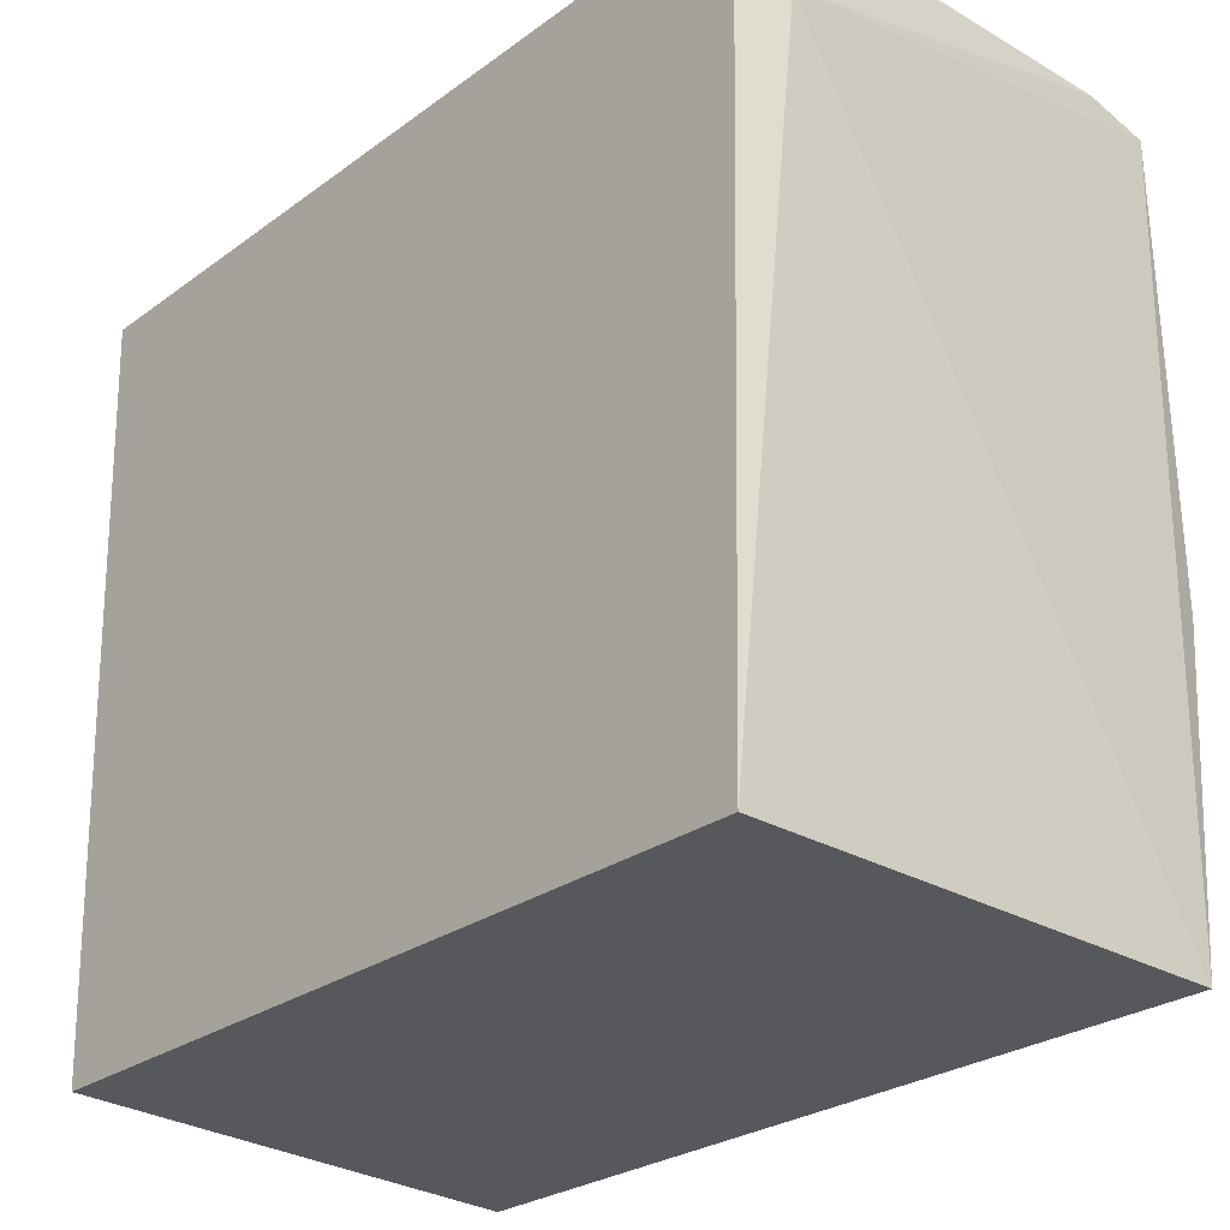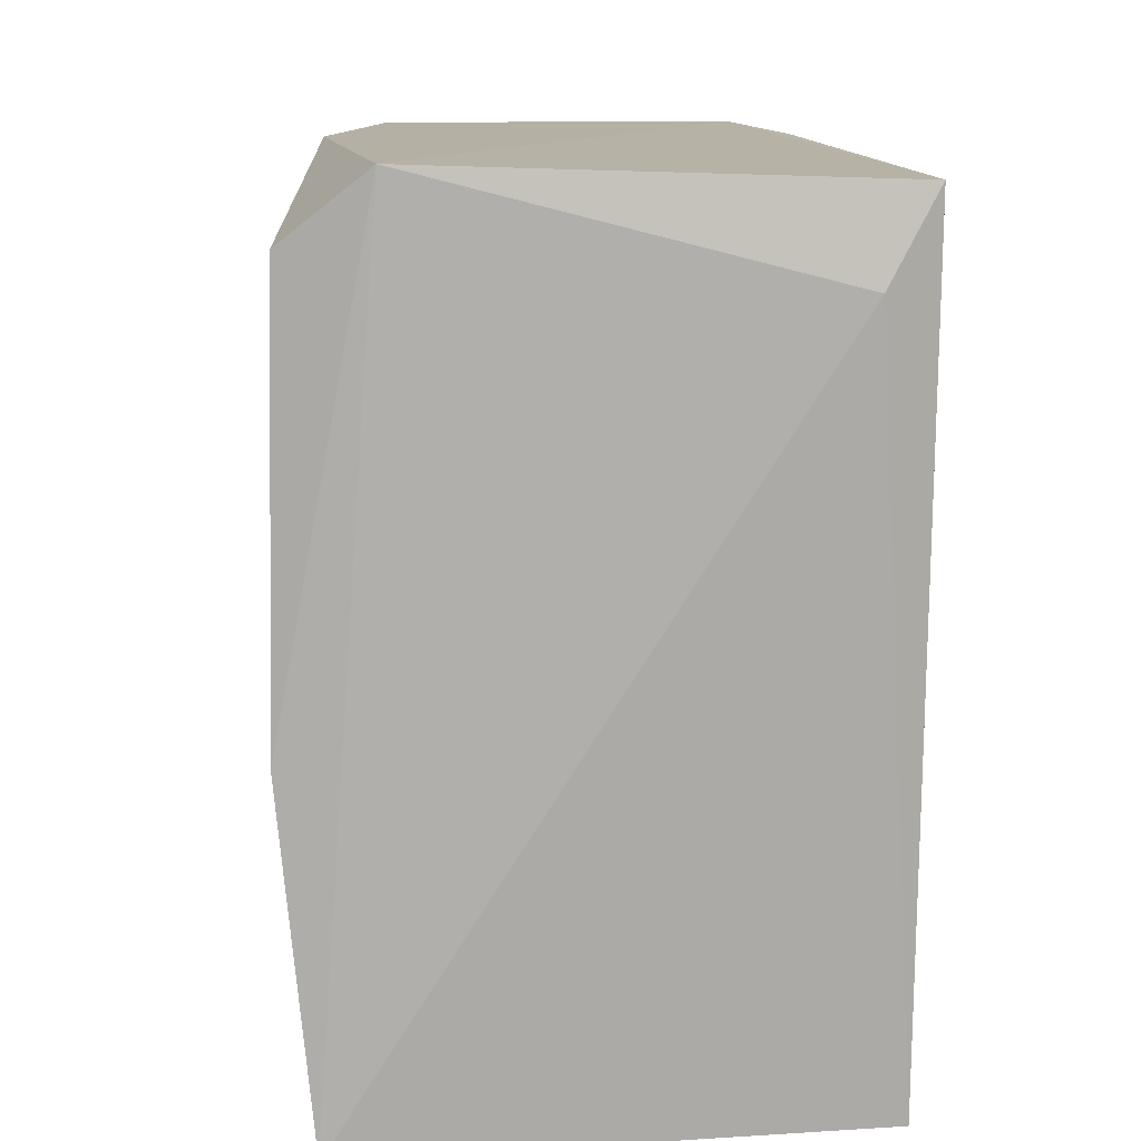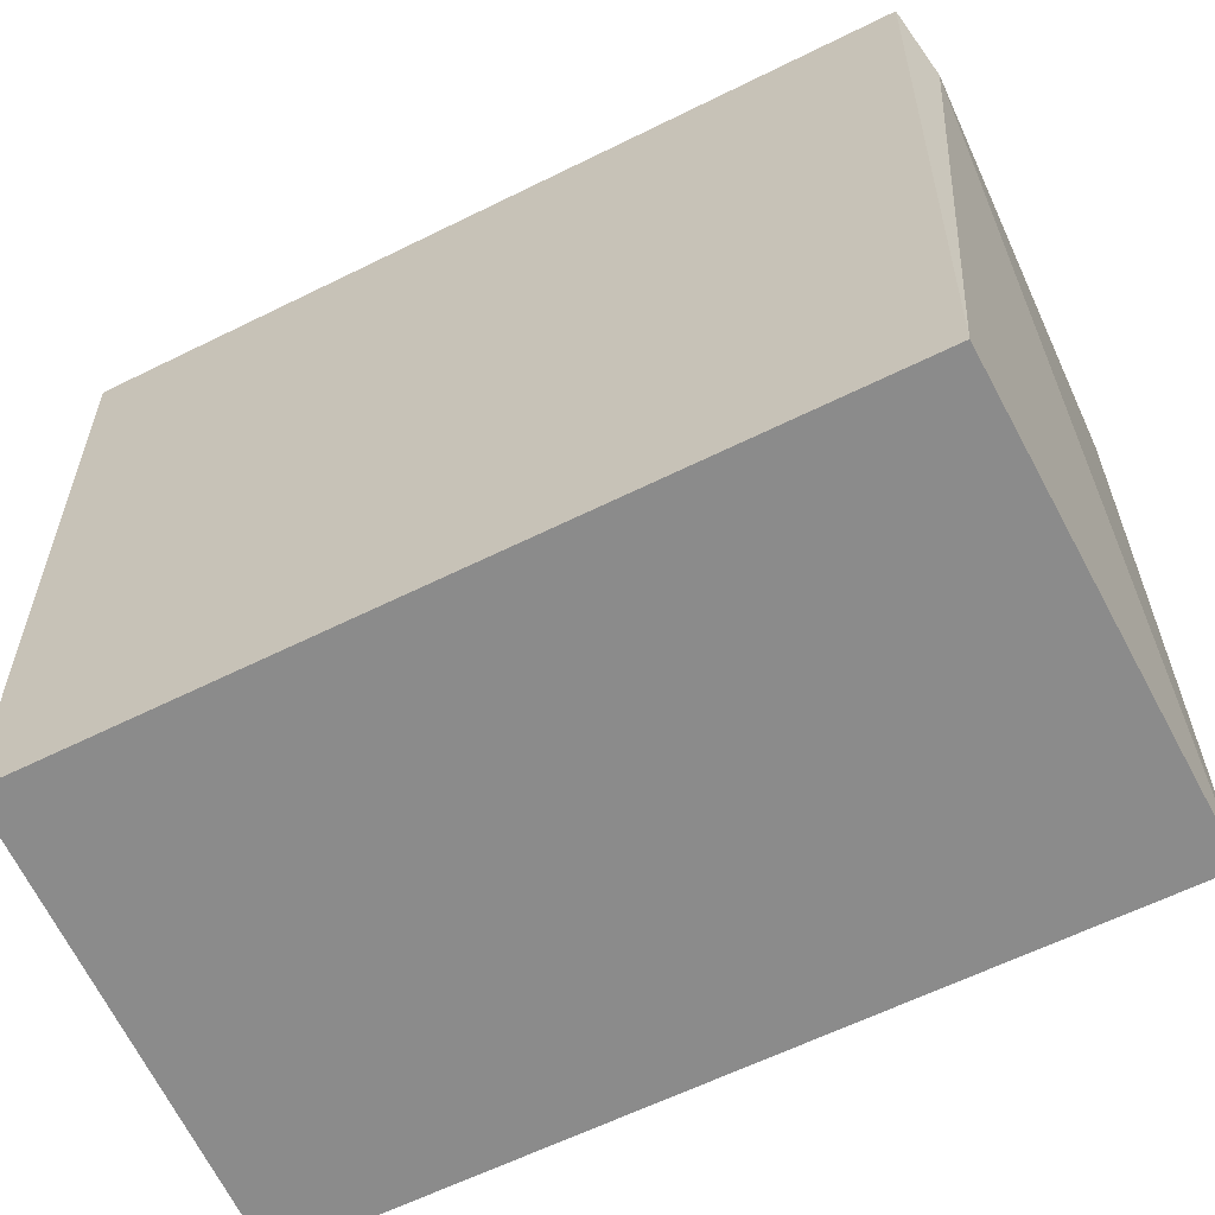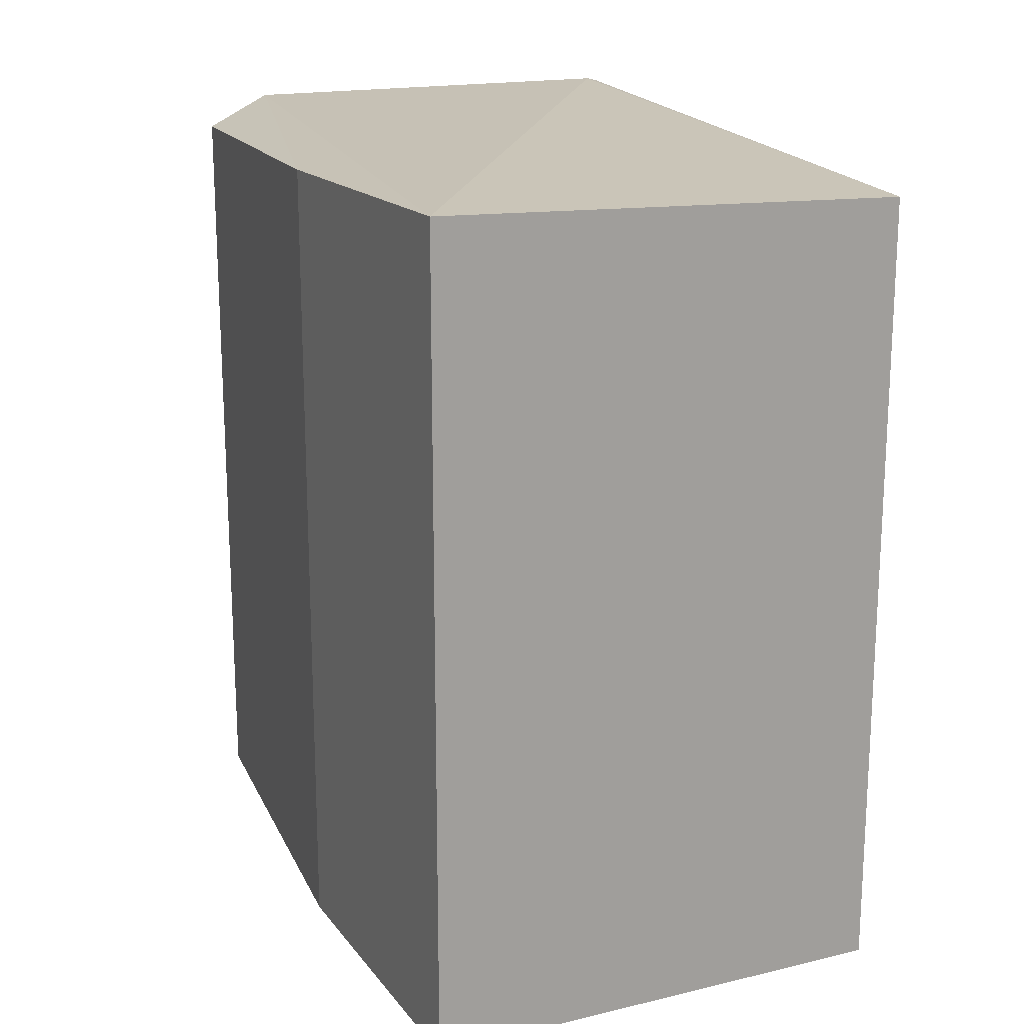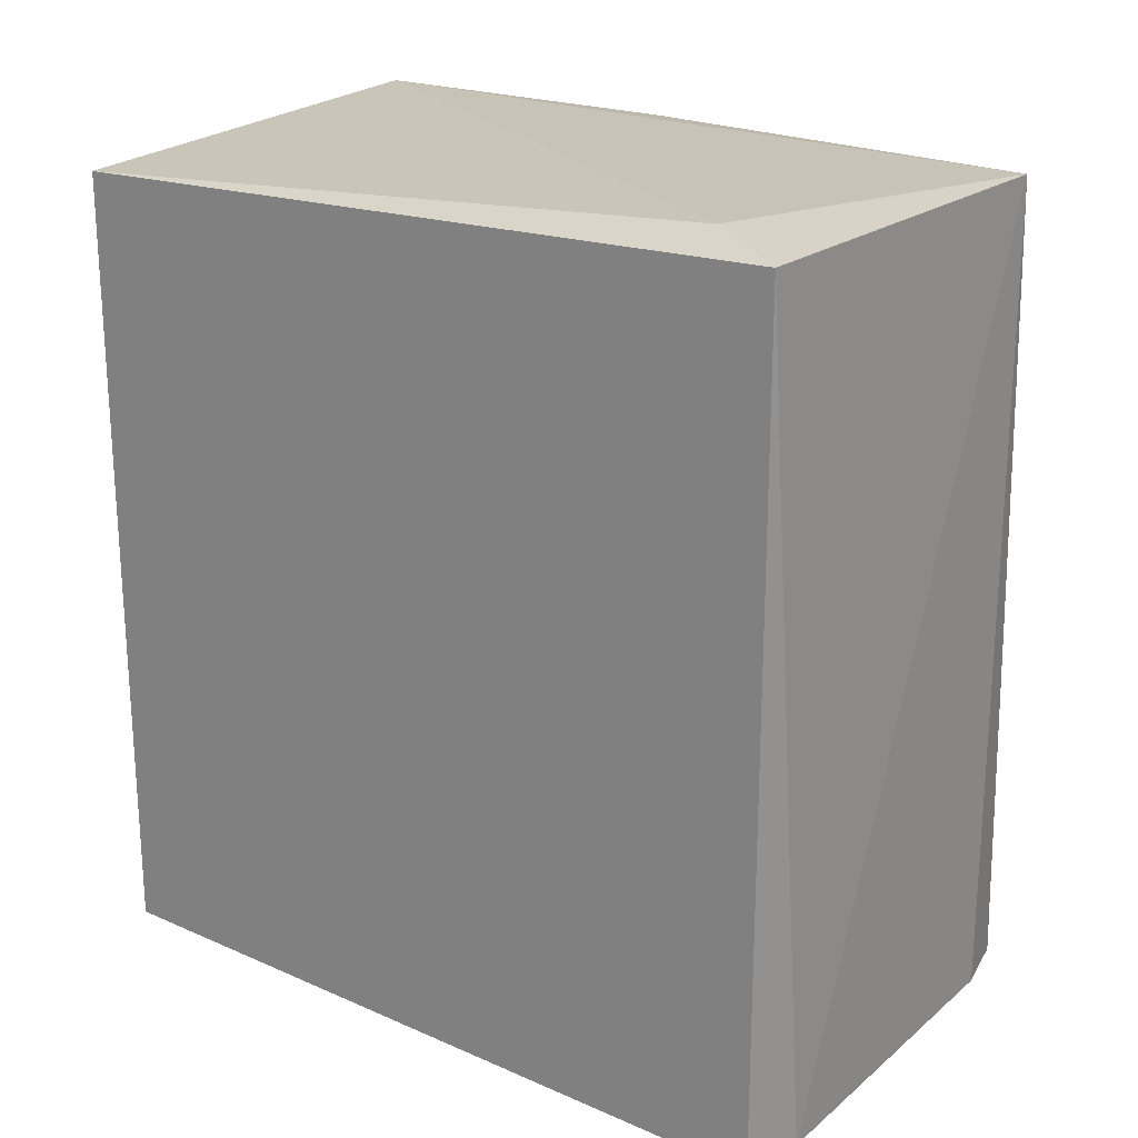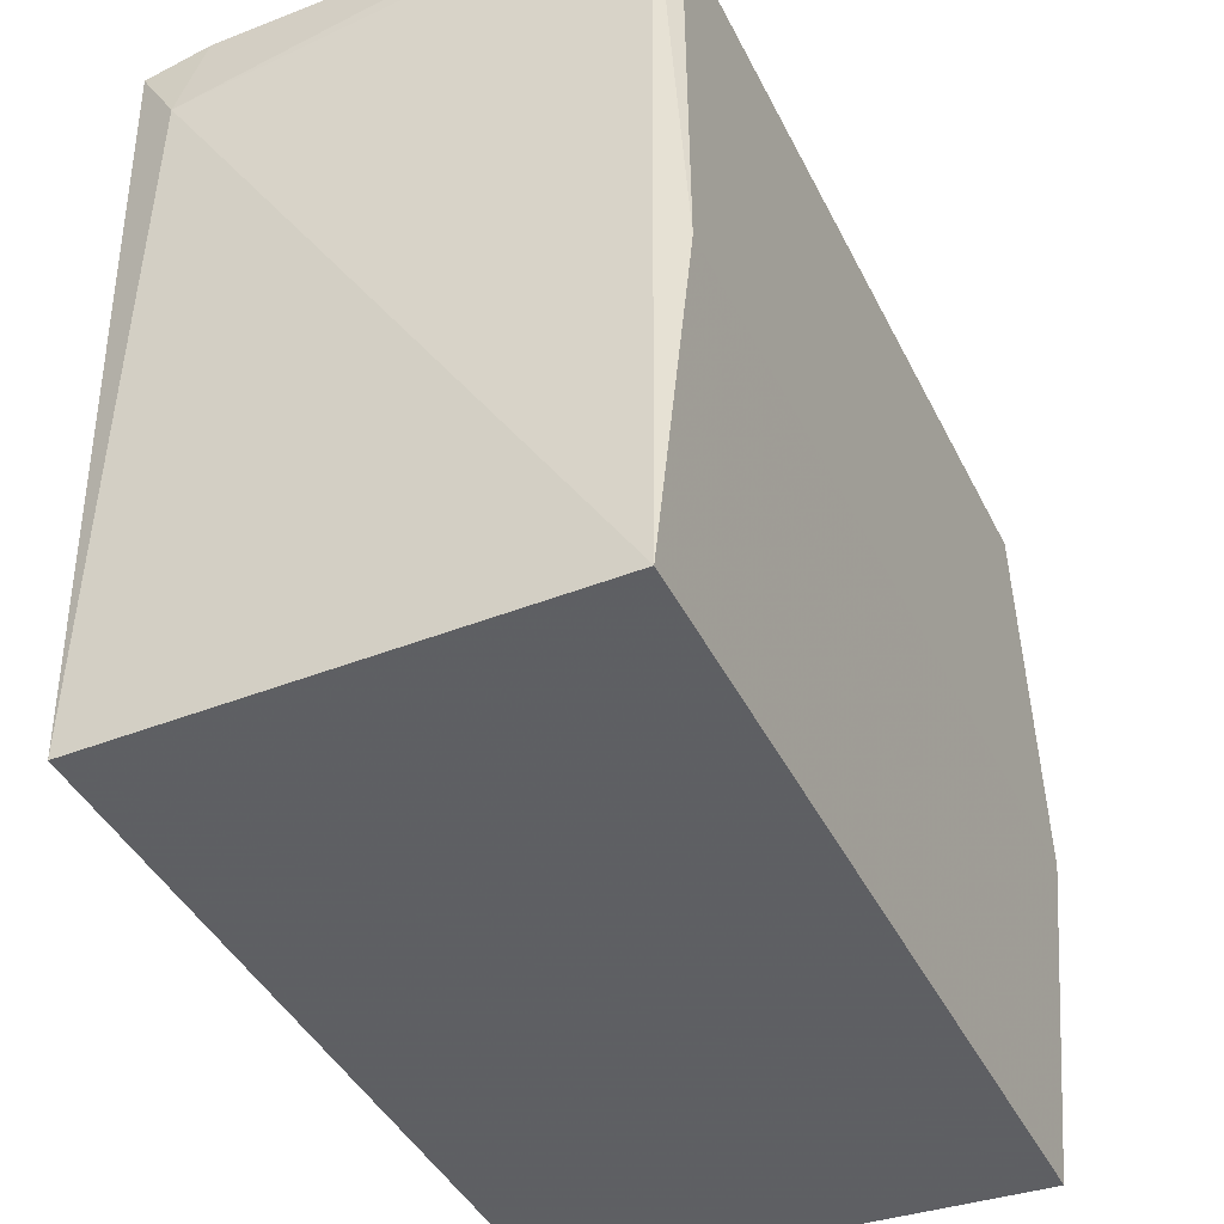
<metadata>
{"format":"obj","ext":"obj","renderer":"f3d","projection":"perspective","resolution":1024,"background":"white","views":[{"elev":-26.8,"azim":138.3,"up":"+Y"},{"elev":11.5,"azim":-3.3,"up":"+Y"},{"elev":-62.5,"azim":116.6,"up":"+Y"},{"elev":18.1,"azim":-20.6,"up":"+Z"},{"elev":21.6,"azim":125.4,"up":"+Z"},{"elev":-42.6,"azim":-155.0,"up":"+Y"}]}
</metadata>
<code>
g Generated convex submesh 1
v -0.2488 1.138 0.6118
v 0.3563 0.01974 -0.5817
v -0.3761 0.4648 -0.5932
v 0.3563 0.01974 0.5819
v -0.3308 0 0.6026
v 0.3632 1.119 0.6123
v -0.3435 1.117 -0.6101
v -0.3308 -1.11e-16 -0.6025
v -0.3655 1.044 0.5764
v 0.2676 1.138 -0.6125
v -0.3761 0.4648 0.5932
v 0.2962 0.9985 -0.6328
v 0.2962 0.9985 0.6328
v 0.3632 1.119 -0.6123
v -0.3655 1.044 -0.5764
v -0.2488 1.138 -0.6118
g Generated convex submesh 1_0
f 16 10 12
f 5 2 4
f 6 4 2
f 8 2 5
f 8 5 3
f 8 3 7
f 9 1 7
f 10 1 6
f 11 3 5
f 11 5 1
f 11 9 3
f 11 1 9
f 12 2 8
f 12 8 7
f 13 5 4
f 13 1 5
f 13 6 1
f 13 4 6
f 14 6 2
f 14 10 6
f 14 2 12
f 14 12 10
f 15 7 3
f 15 3 9
f 15 9 7
f 16 7 1
f 16 1 10
f 16 12 7

</code>
